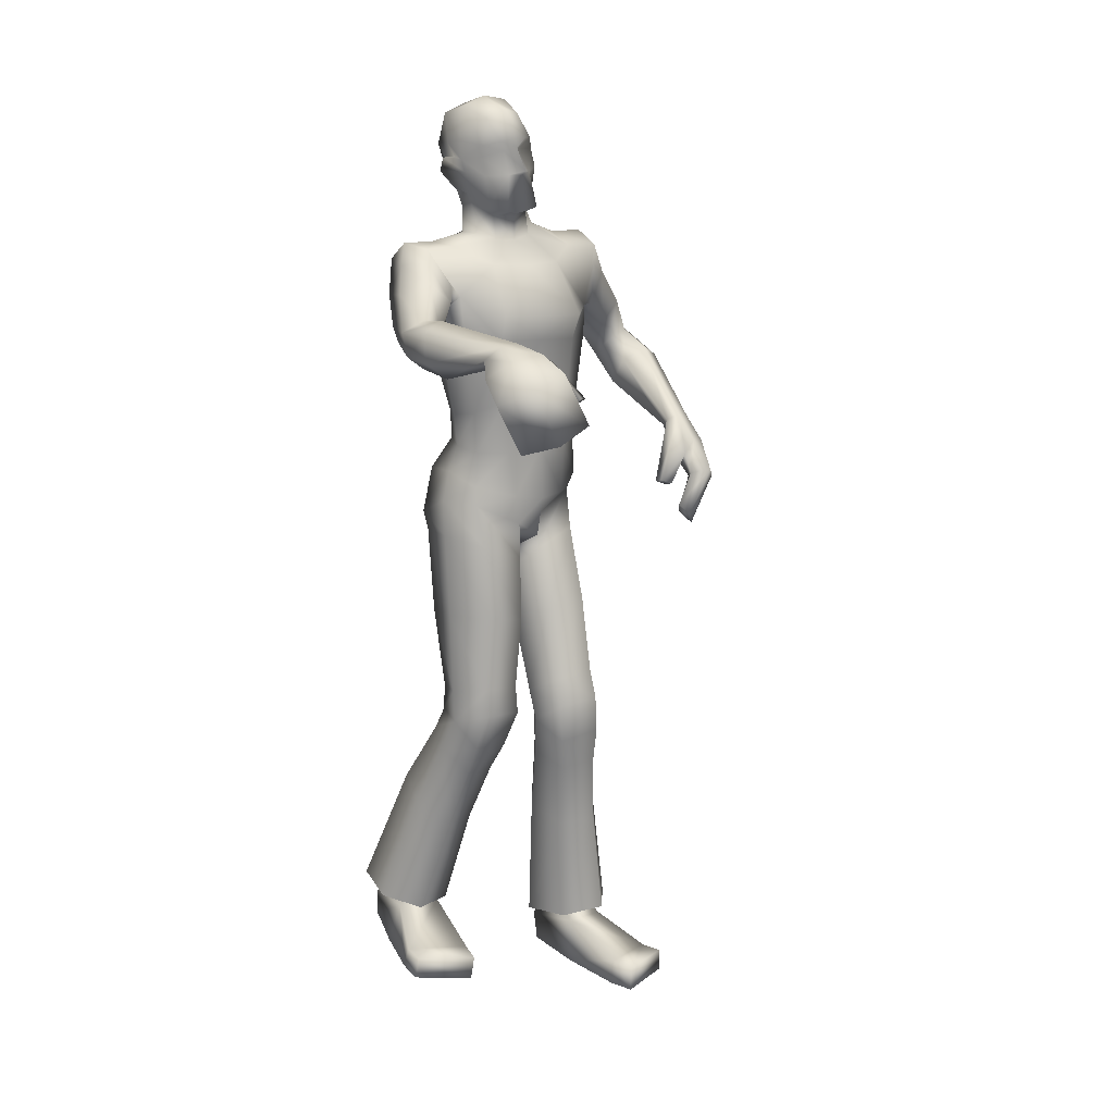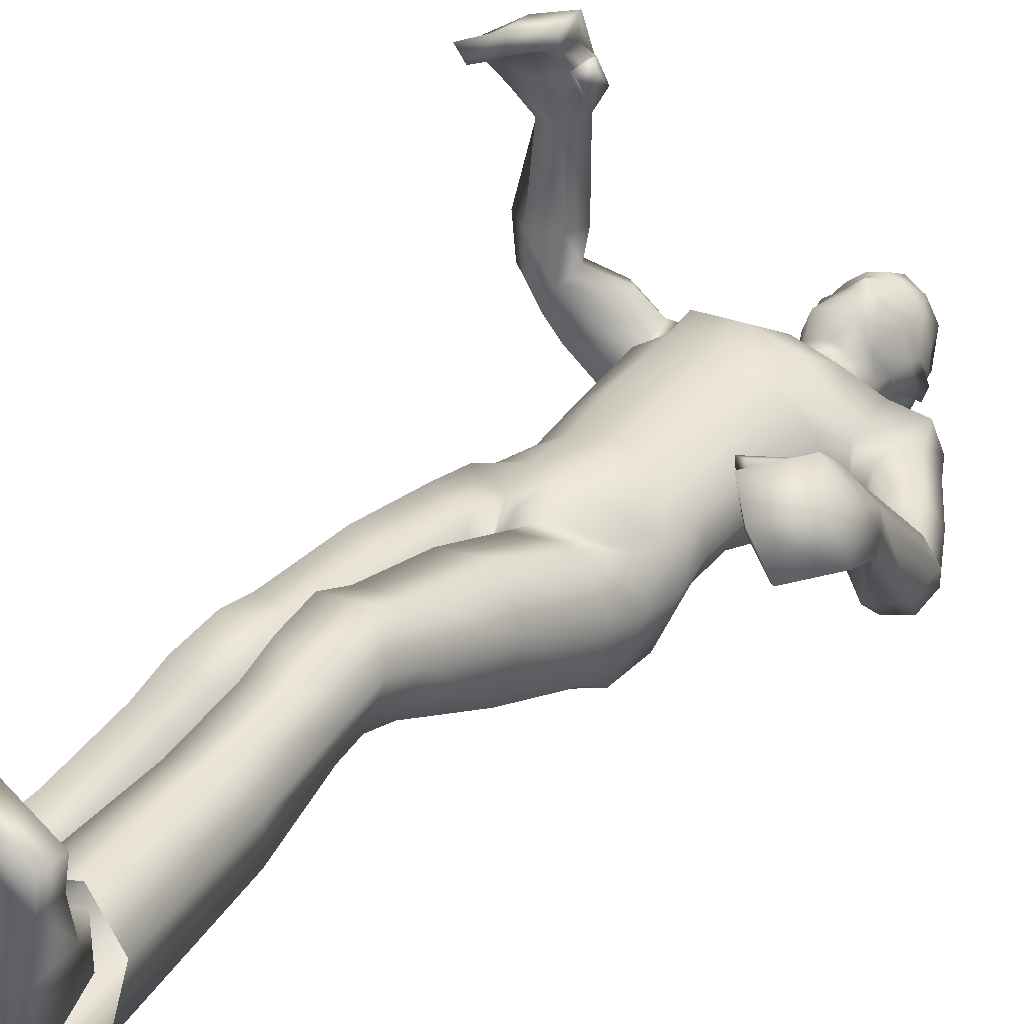
<metadata>
{"format":"obj","ext":"obj","renderer":"f3d","projection":"perspective","resolution":1024,"background":"white","views":[{"elev":13.4,"azim":-35.5,"up":"+Y"},{"elev":31.3,"azim":40.0,"up":"+Z"}]}
</metadata>
<code>
o Zombie_Mesh.001
v 0.3659 1.209 0.1391
v 0.3098 1.209 0.139
v 0.3605 1.185 0.08747
v 0.3801 1.195 0.1062
v 0.1907 1.587 -0.09182
v 0.1629 1.442 -0.02788
v 0.1568 1.454 0.0475
v 0.194 1.578 0.0318
v 0.2 1.604 -0.03126
v 0.1216 1.589 -0.09405
v 0.1297 1.606 -0.03506
v 0.1233 1.581 0.03368
v 0.1425 1.462 -0.1023
v 0.1155 1.105 -0.1175
v 0.1324 1.098 0.04224
v 0.1101 1.258 -0.04643
v 0.122 1.268 0.06371
v 0.1437 1.399 0.06292
v 0.126 1.369 -0.06781
v 0.153 1.115 -0.02224
v 0.1376 1.259 0.003887
v 0.1579 1.382 -0.01044
v 0.04307 1.097 -0.1328
v 0.06625 1.073 0.09136
v 0.04956 1.265 -0.08122
v 0.06752 1.291 0.1101
v 0.07471 1.398 0.1181
v 0.06252 1.355 -0.102
v 0.1071 1.18 -0.06789
v 0.1243 1.18 0.05164
v 0.1418 1.177 -0.004459
v 0.07085 1.178 0.09279
v 0.04897 1.186 -0.09359
v 0.07944 1.449 0.1372
v 0.05273 1.625 0.006343
v 0.02839 1.606 0.02671
v 0.06949 1.434 -0.1139
v 0.06505 1.553 0.0749
v 0.06011 1.632 -0.0387
v 0.03403 1.623 -0.07981
v 0.06085 1.557 -0.1077
v 0.2836 1.175 0.1878
v 0.2375 1.097 0.2114
v 0.2444 1.09 0.1852
v 0.2671 1.081 0.1927
v 0.262 1.088 0.2184
v 0.304 1.146 0.2096
v 0.3106 1.132 0.1671
v 0.3324 1.172 0.2027
v 0.41 1.142 0.1187
v 0.3807 1.129 0.1053
v 0.3809 1.161 0.1693
v 0.3849 1.089 0.2014
v 0.3425 1.114 0.2471
v 0.312 1.105 0.2194
v 0.3469 1.086 0.171
v 0.3851 1.075 0.122
v 0.419 1.078 0.1377
v 0.04113 1.681 -0.04905
v 0.01747 1.678 -0.07403
v 0.01959 1.665 0.07067
v 0.03336 1.676 0.02685
v -0.00061 1.736 0.07249
v 0.03509 1.744 0.0416
v -0.01503 1.78 0.05294
v -0.003727 1.803 0.06605
v 0.02475 1.802 0.04019
v 0.03232 1.78 0.03105
v 0.04122 1.777 -0.01875
v 0.04243 1.752 -0.01371
v 0.04322 1.708 -0.0172
v 0.05334 1.721 -0.04509
v 0.06114 1.758 -0.07108
v 0.05501 1.785 -0.0599
v 0.03527 1.717 -0.03989
v 0.03395 1.752 -0.05763
v 0.03823 1.782 -0.04464
v 0.02226 1.659 0.02469
v 0.03923 1.683 -0.01951
v 0.0343 1.815 -0.02113
v 0.0364 1.81 -0.05858
v 0.03818 1.784 -0.07716
v 0.03885 1.709 -0.0579
v 0.04104 1.748 -0.07565
v 0.006379 1.864 -0.08732
v 0.00451 1.877 -0.02274
v -0.002412 1.852 0.03124
v 0.01432 1.802 -0.1226
v 0.01824 1.741 -0.1108
v 0.01451 1.705 -0.08275
v 0.03706 0.9652 -0.1331
v 0.1326 0.9976 -0.1069
v 0.1453 1.056 -0.02664
v 0.114 1.067 0.04413
v 0.01823 1.024 0.07065
v 0.03742 0.6332 0.01342
v -0.00692 0.648 0.07703
v 0.01511 0.6816 0.1449
v 0.09746 0.6911 0.1538
v 0.1389 0.6649 0.09423
v 0.1132 0.6424 0.02488
v 0.04251 0.7779 -0.04704
v -0.01454 0.7895 0.03702
v 0.008777 0.8288 0.1222
v 0.09323 0.8467 0.1301
v 0.1459 0.8293 0.05559
v 0.1247 0.7976 -0.03386
v 0.04198 0.9312 -0.1076
v -0.01803 0.8916 0.004935
v 0.009181 0.9553 0.08466
v 0.09898 0.9893 0.07788
v 0.1442 0.9866 -0.002098
v 0.1308 0.9637 -0.08534
v 0.05451 0.5259 0.00988
v 0.1197 0.5364 0.02556
v 0.1443 0.5255 0.09593
v 0.1099 0.4882 0.1493
v 0.03966 0.4763 0.135
v 0.01464 0.5042 0.0675
v 0.1142 0.5878 0.03635
v 0.0422 0.5787 0.02247
v 0.1377 0.6018 0.1141
v 0.09798 0.6368 0.1726
v 0.01279 0.6259 0.1629
v -0.003058 0.584 0.0955
v 0.02559 0.5446 0.1514
v 0.1082 0.5578 0.1633
v 0.0823 0.3798 -0.0411
v 0.03671 0.3594 0.02135
v 0.05505 0.3398 0.1103
v 0.1236 0.3472 0.1321
v 0.1674 0.3735 0.06857
v 0.148 0.3872 -0.01772
v 0.1554 0.1259 0.1205
v 0.07208 0.1153 0.09351
v 0.04995 0.1049 -0.008923
v 0.08431 0.1414 0.0666
v 0.1542 0.002895 -0.03963
v 0.09965 0.000112 0.2331
v 0.1027 0.002649 -0.05412
v 0.1605 0.06218 -0.04499
v 0.2209 0.04226 0.187
v 0.1019 0.0514 0.2353
v 0.1013 0.05926 -0.06371
v 0.09505 -2.5e-05 0.08441
v 0.1802 0.09086 0.07564
v 0.1141 0.05018 0.2852
v 0.2277 0.04518 0.2381
v 0.1133 -9.9e-05 0.2844
v 0.2281 0.000134 0.2372
v 0.1898 0.000182 0.068
v 0.09047 0.09669 0.09047
v 0.2237 0.000447 0.1844
v 0.3316 0.9916 0.1995
v 0.2908 1.023 0.2443
v 0.2794 1.041 0.2224
v 0.3151 1.013 0.1782
v 0.3575 1.008 0.1273
v 0.3782 0.9866 0.1431
v 0.2186 1.532 -0.09798
v 0.1799 1.438 -0.03437
v 0.1942 1.456 0.02351
v 0.2221 1.52 0.02288
v 0.2346 1.548 -0.02866
v 0.1831 1.467 -0.1038
v 0.2733 1.334 -0.0742
v 0.2797 1.362 -0.03242
v 0.3213 1.385 -0.02877
v 0.3454 1.384 -0.06564
v 0.3255 1.191 0.1064
v 0.3321 1.217 0.1543
v 0.345 1.134 0.1415
v 0.2425 1.407 -0.1129
v 0.2772 1.447 -0.1062
v 0.2198 1.389 -0.05652
v 0.2364 1.408 0.00498
v 0.2909 1.474 -0.04506
v 0.2718 1.451 0.01067
v 0.2771 1.276 -0.01013
v 0.338 1.35 0.02328
v 0.3161 1.257 -0.03968
v 0.2838 1.324 0.0171
v 0.3692 1.285 -0.03016
v 0.3798 1.329 0.004411
v 0.3444 1.336 -0.08216
v 0.3105 1.395 -0.102
v 0.2776 1.369 -0.1077
v 0.3067 1.315 -0.08839
v 0.1432 0.1414 -0.01136
v 0.1411 0.1421 0.0666
v 0.1039 0.1411 -0.02262
v 0.1087 0.1024 -0.08615
v 0.2116 0.1267 0.05007
v 0.1896 0.1136 -0.05772
v -0.2901 1.437 0.3984
v -0.2384 1.42 0.3855
v -0.3071 1.391 0.3691
v -0.3171 1.414 0.3833
v -0.2295 1.562 -0.08928
v -0.1805 1.46 0.02415
v -0.1638 1.493 0.06574
v -0.2143 1.586 0.0247
v -0.2296 1.597 -0.03794
v -0.1581 1.567 -0.09849
v -0.1609 1.596 -0.04574
v -0.1443 1.589 0.008891
v -0.1799 1.441 -0.06159
v -0.1346 1.118 -0.09831
v -0.1287 1.099 0.06019
v -0.1226 1.247 -0.04254
v -0.1341 1.255 0.06779
v -0.1637 1.415 0.07782
v -0.1568 1.367 -0.04717
v -0.01268 1.095 -0.1205
v 0.006392 1.069 0.1085
v -0.009017 1.271 -0.078
v -0.01023 1.296 0.123
v -0.01515 1.404 0.1356
v -0.01637 1.353 -0.1048
v -0.1557 1.127 0.000618
v -0.1479 1.247 0.01142
v -0.1817 1.391 0.0191
v -0.07011 1.105 -0.1232
v -0.05505 1.078 0.09983
v -0.06524 1.259 -0.07977
v -0.08607 1.282 0.1117
v -0.1006 1.403 0.1205
v -0.09549 1.351 -0.09341
v -0.1117 1.186 -0.05391
v -0.1208 1.17 0.05745
v 0.001303 1.176 0.1078
v -0.002667 1.194 -0.08919
v -0.1391 1.18 0.01023
v -0.06767 1.17 0.09494
v -0.05676 1.189 -0.08666
v -0.1026 1.456 0.137
v -0.01482 1.453 0.1496
v -0.07992 1.612 0.01057
v -0.012 1.598 0.03669
v -0.05227 1.601 0.02856
v -0.1034 1.426 -0.1042
v -0.01582 1.424 -0.1154
v -0.08999 1.555 0.07599
v -0.01277 1.55 0.09356
v -0.0918 1.613 -0.03313
v -0.06718 1.611 -0.07623
v -0.01314 1.544 -0.1147
v -0.01665 1.616 -0.08828
v -0.08977 1.552 -0.107
v -0.2018 1.408 0.4374
v -0.1614 1.341 0.4864
v -0.1783 1.325 0.4708
v -0.1974 1.328 0.4868
v -0.1822 1.345 0.5025
v -0.2167 1.401 0.4754
v -0.2402 1.372 0.4503
v -0.2418 1.427 0.463
v -0.348 1.387 0.4304
v -0.3278 1.361 0.4196
v -0.2998 1.417 0.453
v -0.2993 1.369 0.5193
v -0.2404 1.399 0.5321
v -0.2247 1.373 0.5036
v -0.2773 1.346 0.4825
v -0.3329 1.327 0.46
v -0.3572 1.344 0.4825
v -0.08616 1.665 -0.04438
v -0.06427 1.667 -0.07103
v -0.02373 1.672 -0.08256
v -0.05286 1.656 0.07333
v -0.01582 1.659 0.08837
v -0.07202 1.663 0.03072
v -0.05053 1.73 0.07432
v -0.02472 1.729 0.08297
v -0.08909 1.729 0.04616
v -0.0253 1.738 0.09619
v -0.04866 1.776 0.05417
v -0.03396 1.802 0.07616
v -0.06423 1.796 0.06827
v -0.0934 1.788 0.04453
v -0.09605 1.764 0.03576
v -0.1076 1.759 -0.01329
v -0.1022 1.734 -0.008405
v -0.09246 1.691 -0.01222
v -0.1075 1.701 -0.03919
v -0.1259 1.735 -0.06421
v -0.1257 1.762 -0.05327
v -0.08871 1.702 -0.03534
v -0.09714 1.736 -0.05282
v -0.1077 1.764 -0.03928
v -0.05717 1.649 0.0276
v -0.08279 1.668 -0.01503
v -0.01648 1.65 0.04121
v -0.1103 1.798 -0.01583
v -0.1138 1.792 -0.05307
v -0.1104 1.766 -0.07171
v -0.0913 1.692 -0.05312
v -0.1042 1.73 -0.07032
v -0.09991 1.851 -0.08342
v -0.04837 1.868 -0.09289
v -0.09667 1.865 -0.01903
v -0.04771 1.885 -0.01868
v -0.07989 1.842 0.03409
v -0.04193 1.858 0.0472
v -0.04164 1.801 -0.1378
v -0.09491 1.788 -0.1186
v -0.08302 1.728 -0.1071
v -0.03266 1.731 -0.1268
v -0.02721 1.699 -0.08742
v -0.06859 1.694 -0.0797
v -0.07229 0.9981 -0.1241
v -0.1638 1.029 -0.08715
v -0.1706 1.066 0.003451
v -0.1358 1.062 0.07426
v -0.03891 1.017 0.08863
v -0.01619 0.9355 -0.006707
v -0.06478 0.6478 -0.06379
v -0.01988 0.6464 0.001131
v -0.04138 0.6615 0.0755
v -0.1237 0.6679 0.08717
v -0.1656 0.6573 0.02327
v -0.1405 0.6532 -0.04974
v -0.07118 0.8031 -0.08562
v -0.01334 0.7934 -0.001861
v -0.03599 0.8097 0.09073
v -0.1205 0.8245 0.1036
v -0.1738 0.826 0.02753
v -0.1533 0.8182 -0.06721
v -0.01859 1.008 -0.1018
v -0.000517 0.9897 0.09883
v -0.07441 0.9637 -0.1053
v -0.01278 0.8991 -0.005275
v -0.03685 0.9432 0.08763
v -0.1271 0.9766 0.08989
v -0.1735 0.9929 0.0115
v -0.1611 0.9916 -0.07465
v -0.08151 0.5465 -0.09462
v -0.1466 0.5522 -0.07615
v -0.1706 0.5227 -0.01117
v -0.1357 0.4725 0.02972
v -0.06562 0.4651 0.01209
v -0.04115 0.5102 -0.04538
v -0.1411 0.5978 -0.05228
v -0.06917 0.593 -0.06862
v -0.1639 0.5913 0.02656
v -0.1238 0.6103 0.09162
v -0.03862 0.6028 0.07874
v -0.02325 0.5797 0.002835
v -0.05136 0.5267 0.04645
v -0.1339 0.5359 0.06216
v -0.1098 0.4198 -0.1832
v -0.06368 0.3833 -0.129
v -0.08126 0.3403 -0.04854
v -0.1496 0.3414 -0.02489
v -0.194 0.3838 -0.0786
v -0.1753 0.4204 -0.1581
v -0.1816 0.1314 -0.09584
v -0.09849 0.1288 -0.1253
v -0.07725 0.1465 -0.2269
v -0.1103 0.1616 -0.145
v -0.1833 0.05325 -0.2818
v -0.1256 0.007307 -0.01203
v -0.1319 0.0545 -0.297
v -0.1878 0.114 -0.2731
v -0.2433 0.06567 -0.04869
v -0.1231 0.05787 -0.003232
v -0.1289 0.1152 -0.2927
v -0.1237 0.02604 -0.1598
v -0.2015 0.1218 -0.1531
v -0.1344 0.05126 0.04639
v -0.2489 0.06251 0.002518
v -0.1382 0.001632 0.03918
v -0.2535 0.01819 -0.00416
v -0.2183 0.0365 -0.1732
v -0.1115 0.1189 -0.1397
v -0.25 0.02497 -0.05651
v -0.259 1.269 0.5425
v -0.2012 1.303 0.5525
v -0.1984 1.309 0.5224
v -0.251 1.276 0.5096
v -0.3108 1.263 0.484
v -0.3249 1.254 0.5134
v -0.03177 1.784 0.07506
v -0.2621 1.495 -0.04662
v -0.1909 1.466 0.04235
v -0.1878 1.517 0.06989
v -0.2238 1.565 0.03691
v -0.2556 1.555 -0.008626
v -0.2208 1.441 -0.02748
v -0.2702 1.388 0.1387
v -0.266 1.437 0.1524
v -0.3062 1.463 0.1508
v -0.3416 1.44 0.1319
v -0.2672 1.395 0.3729
v -0.2523 1.441 0.3983
v -0.2807 1.371 0.4372
v -0.2689 1.403 0.05078
v -0.3052 1.44 0.03813
v -0.2238 1.429 0.08792
v -0.219 1.49 0.1168
v -0.2998 1.504 0.05837
v -0.2572 1.528 0.1002
v -0.2525 1.385 0.2236
v -0.3063 1.47 0.216
v -0.2972 1.357 0.2235
v -0.2546 1.439 0.2145
v -0.3471 1.392 0.2256
v -0.3501 1.448 0.2258
v -0.3411 1.394 0.1508
v -0.3245 1.415 0.09002
v -0.2918 1.389 0.09354
v -0.3054 1.369 0.1502
v -0.1705 0.1821 -0.2186
v -0.1673 0.162 -0.1439
v -0.1313 0.1849 -0.2299
v -0.1367 0.1649 -0.3015
v -0.2383 0.1512 -0.1629
v -0.2173 0.1678 -0.2704
f 14 29 31 20
f 29 16 21 31
f 17 30 31 21
f 30 15 20 31
f 26 32 30 17
f 32 24 15 30
f 217 231 32 26
f 231 215 24 32
f 29 14 23 33
f 33 25 16 29
f 214 232 33 23
f 232 216 25 33
f 218 27 34 237
f 28 219 242 37
f 19 28 37 13
f 12 35 36 38
f 38 36 239 244
f 35 12 11 39
f 44 45 46 43
f 3 4 50 51
f 47 48 56 55
f 52 49 54 53
f 55 56 157 156
f 49 47 55 54
f 39 59 79 35
f 248 269 60 40
f 40 60 59 39
f 87 86 302 304
f 82 84 89 88
f 308 89 90 309
f 305 88 89 308
f 269 309 90 60
f 103 102 96 97
f 104 103 97 98
f 106 105 99 100
f 107 106 100 101
f 108 113 107 102
f 109 108 102 103
f 91 92 113 108
f 110 109 103 104
f 93 94 111 112
f 112 111 105 106
f 92 93 112 113
f 113 112 106 107
f 316 91 108 109
f 120 115 114 121
f 100 122 120 101
f 122 116 115 120
f 99 123 122 100
f 127 117 116 122
f 123 124 126 127
f 122 123 127
f 118 119 129 130
f 116 117 131 132
f 115 116 132 133
f 129 128 192 136
f 50 58 57 51
f 63 64 68 65
f 61 271 293 78
f 41 247 248 40
f 67 66 65 68
f 81 82 88 85
f 300 85 88 305
f 86 85 300 302
f 66 87 304 278
f 83 90 89 84
f 59 60 90 83
f 76 75 83 84
f 77 76 84 82
f 59 83 75 79
f 62 71 70 64
f 80 81 85 86
f 21 22 18 17
f 16 19 22 21
f 26 27 218 217
f 17 18 27 26
f 25 28 19 16
f 216 219 28 25
f 24 95 94 15
f 15 94 93 20
f 20 93 92 14
f 14 92 91 23
f 143 139 149 147
f 153 142 148 150
f 69 77 81 80
f 81 77 82
f 152 146 190 137
f 144 152 137 191
f 2 48 45 44
f 155 156 157 154
f 54 55 156 155
f 57 58 159 158
f 53 54 155 154
f 73 70 71 72
f 70 73 74 69
f 383 65 66 278
f 63 276 274
f 65 383 276 63
f 36 35 79 78
f 239 36 78 293
f 61 78 62
f 274 271 61 63
f 64 70 69 68
f 62 64 63 61
f 67 80 86 87
f 66 67 87
f 69 80 67 68
f 74 77 69
f 75 72 71
f 77 74 73 76
f 76 73 72 75
f 105 104 98 99
f 102 107 101 96
f 94 95 110 111
f 111 110 104 105
f 98 124 123 99
f 126 118 117 127
f 97 125 124 98
f 125 119 118 126
f 124 125 126
f 117 118 130 131
f 142 143 147 148
f 148 147 149 150
f 133 132 193 194
f 128 133 194 192
f 130 129 136 135
f 131 130 135 134
f 95 316 109 110
f 215 330 95 24
f 101 120 121 96
f 96 121 125 97
f 121 114 119 125
f 119 114 128 129
f 114 115 133 128
f 132 131 134 193
f 23 91 329 214
f 144 141 138 140
f 141 144 191 189
f 43 46 47 42
f 48 47 46 45
f 56 57 158 157
f 154 157 158 159
f 58 53 154 159
f 8 9 11 12
f 52 53 58 50
f 27 18 7 34
f 22 19 13 6
f 18 22 6 7
f 13 10 5
f 7 12 38 34
f 34 38 244 237
f 4 1 52 50
f 42 2 44 43
f 7 8 12
f 71 79 75
f 62 78 79 71
f 39 11 10 40
f 242 247 41 37
f 37 41 10 13
f 10 41 40
f 9 5 10 11
f 13 5 160 165
f 7 6 161 162
f 5 9 164 160
f 8 7 162 163
f 9 8 163 164
f 6 13 165 161
f 176 175 166 167
f 188 185 183 181
f 177 178 168 169
f 178 176 167 168
f 48 172 56
f 57 56 172 51
f 47 49 171 42
f 42 171 2
f 1 171 49 52
f 48 2 170 172
f 179 181 3 170
f 182 179 170 2
f 183 184 1 4
f 184 180 171 1
f 180 182 2 171
f 181 183 4 3
f 51 172 170 3
f 165 160 174 173
f 161 165 173 175
f 162 161 175 176
f 160 164 177 174
f 164 163 178 177
f 163 162 176 178
f 185 169 184 183
f 167 166 179 182
f 169 168 180 184
f 168 167 182 180
f 185 188 187 186
f 173 174 186 187
f 166 188 181 179
f 174 177 169 186
f 175 173 187 166
f 185 186 169
f 187 188 166
f 146 151 138 141
f 144 140 145 152
f 146 141 189 190
f 153 151 146 142
f 142 146 152 143
f 145 139 143 152
f 149 139 153 150
f 145 151 153 139
f 151 145 140 138
f 316 329 91
f 95 330 316
f 208 220 233 229
f 229 233 221 210
f 211 221 233 230
f 230 233 220 209
f 226 211 230 234
f 234 230 209 224
f 217 226 234 231
f 231 234 224 215
f 229 235 223 208
f 235 229 210 225
f 214 223 235 232
f 232 235 225 216
f 218 237 236 227
f 228 241 242 219
f 213 207 241 228
f 206 243 240 238
f 243 244 239 240
f 238 245 205 206
f 252 251 254 253
f 197 259 258 198
f 255 263 264 256
f 260 261 262 257
f 263 379 380 264
f 257 262 263 255
f 245 238 292 267
f 248 246 268 269
f 246 245 267 268
f 303 304 302 301
f 296 306 307 298
f 308 309 310 307
f 305 308 307 306
f 269 268 310 309
f 324 318 317 323
f 325 319 318 324
f 327 321 320 326
f 328 322 321 327
f 331 323 328 336
f 332 324 323 331
f 311 331 336 312
f 333 325 324 332
f 313 335 334 314
f 335 327 326 334
f 312 336 335 313
f 336 328 327 335
f 316 332 331 311
f 343 344 337 338
f 321 322 343 345
f 345 343 338 339
f 320 321 345 346
f 350 345 339 340
f 346 350 349 347
f 345 350 346
f 341 353 352 342
f 339 355 354 340
f 338 356 355 339
f 352 359 416 351
f 258 259 265 266
f 273 277 281 275
f 270 291 293 271
f 249 246 248 247
f 280 281 277 279
f 295 299 306 296
f 300 305 306 299
f 301 302 300 299
f 279 278 304 303
f 297 298 307 310
f 267 297 310 268
f 289 298 297 288
f 290 296 298 289
f 267 292 288 297
f 272 275 283 284
f 294 301 299 295
f 221 211 212 222
f 210 221 222 213
f 226 217 218 227
f 211 226 227 212
f 225 210 213 228
f 216 225 228 219
f 224 209 314 315
f 209 220 313 314
f 220 208 312 313
f 208 223 311 312
f 366 370 372 362
f 376 373 371 365
f 282 294 295 290
f 295 296 290
f 375 360 414 369
f 367 415 360 375
f 196 252 253 256
f 378 377 380 379
f 262 378 379 263
f 265 381 382 266
f 261 377 378 262
f 286 285 284 283
f 283 282 287 286
f 383 278 279 277
f 273 274 276
f 277 273 276 383
f 240 291 292 238
f 239 293 291 240
f 270 272 291
f 274 273 270 271
f 275 281 282 283
f 272 270 273 275
f 280 303 301 294
f 279 303 280
f 282 281 280 294
f 287 282 290
f 288 284 285
f 290 289 286 287
f 289 288 285 286
f 326 320 319 325
f 323 317 322 328
f 314 334 333 315
f 334 326 325 333
f 319 320 346 347
f 349 350 340 341
f 318 319 347 348
f 348 349 341 342
f 347 349 348
f 340 354 353 341
f 365 371 370 366
f 371 373 372 370
f 356 418 417 355
f 351 416 418 356
f 353 358 359 352
f 354 357 358 353
f 315 333 332 316
f 215 224 315 330
f 322 317 344 343
f 317 318 348 344
f 344 348 342 337
f 342 352 351 337
f 337 351 356 338
f 355 417 357 354
f 223 214 329 311
f 367 363 361 364
f 364 413 415 367
f 251 250 255 254
f 256 253 254 255
f 264 380 381 265
f 377 382 381 380
f 266 382 377 261
f 202 206 205 203
f 260 258 266 261
f 227 236 201 212
f 222 200 207 213
f 212 201 200 222
f 207 199 204
f 201 236 243 206
f 236 237 244 243
f 198 258 260 195
f 250 251 252 196
f 201 206 202
f 284 288 292
f 272 284 292 291
f 245 246 204 205
f 242 241 249 247
f 241 207 204 249
f 204 246 249
f 203 205 204 199
f 207 389 384 199
f 201 386 385 200
f 199 384 388 203
f 202 387 386 201
f 203 388 387 202
f 200 385 389 207
f 400 391 390 399
f 412 405 407 409
f 401 393 392 402
f 402 392 391 400
f 256 264 396
f 265 259 396 264
f 255 250 395 257
f 250 196 395
f 195 260 257 395
f 256 396 394 196
f 403 394 197 405
f 406 196 394 403
f 407 198 195 408
f 408 195 395 404
f 404 395 196 406
f 405 197 198 407
f 259 197 394 396
f 389 397 398 384
f 385 399 397 389
f 386 400 399 385
f 384 398 401 388
f 388 401 402 387
f 387 402 400 386
f 409 407 408 393
f 391 406 403 390
f 393 408 404 392
f 392 404 406 391
f 409 410 411 412
f 397 411 410 398
f 390 403 405 412
f 398 410 393 401
f 399 390 411 397
f 409 393 410
f 411 390 412
f 369 364 361 374
f 367 375 368 363
f 369 414 413 364
f 376 365 369 374
f 365 366 375 369
f 368 375 366 362
f 372 373 376 362
f 368 362 376 374
f 374 361 363 368
f 316 311 329
f 315 316 330

</code>
